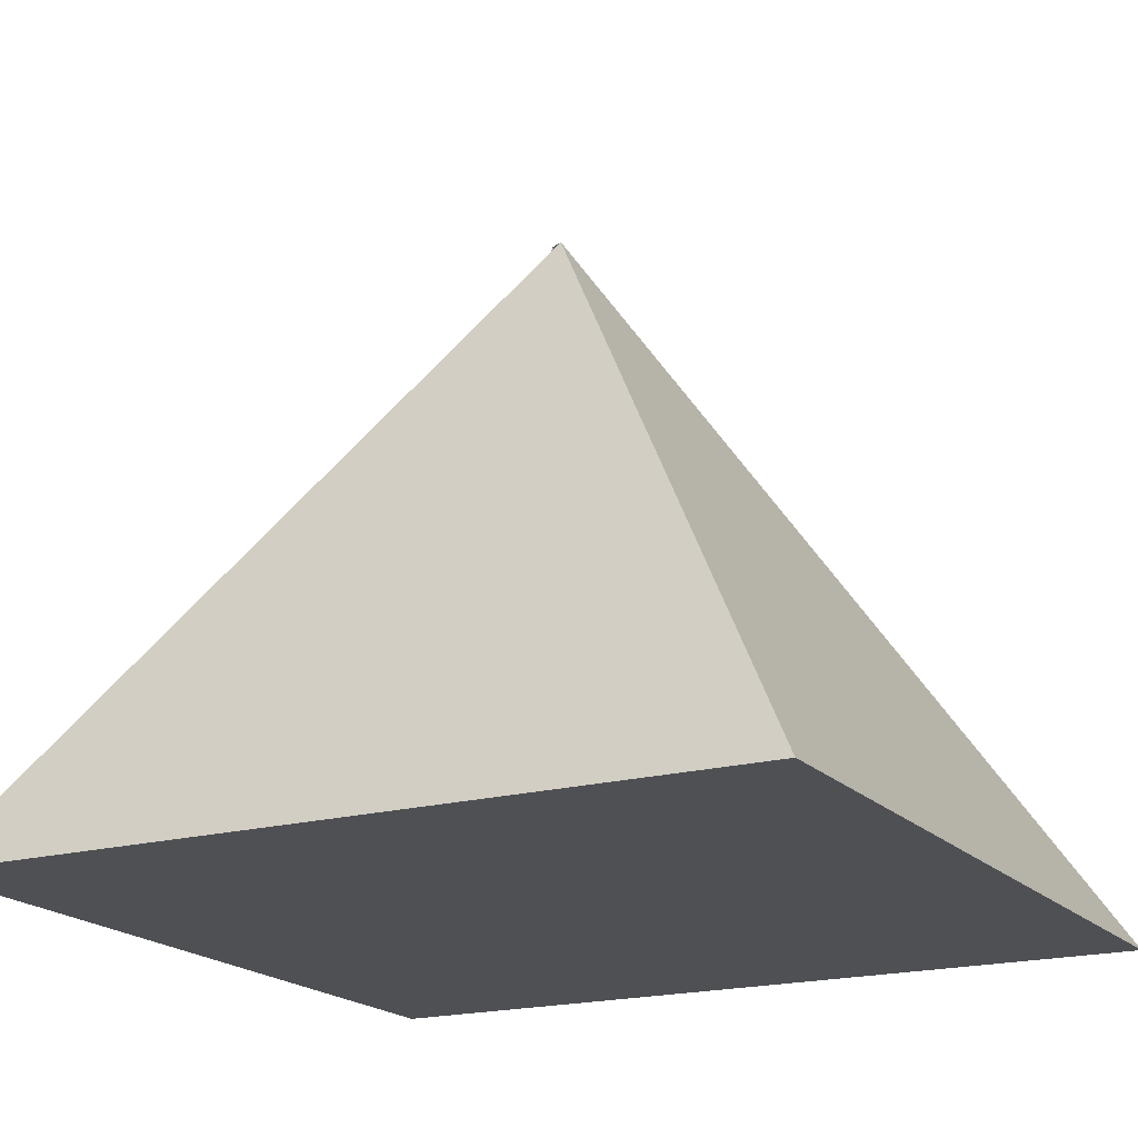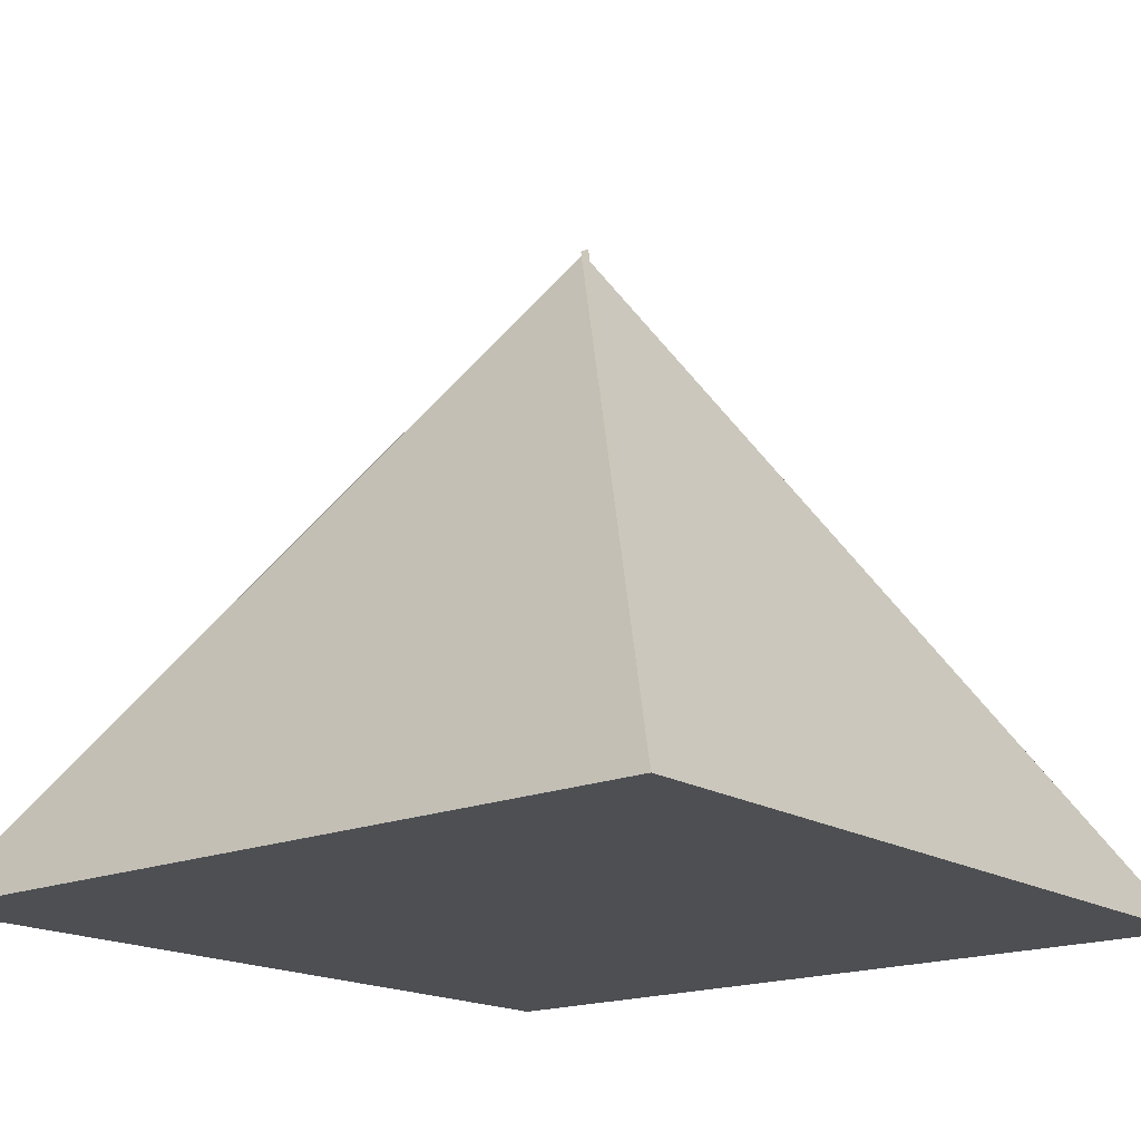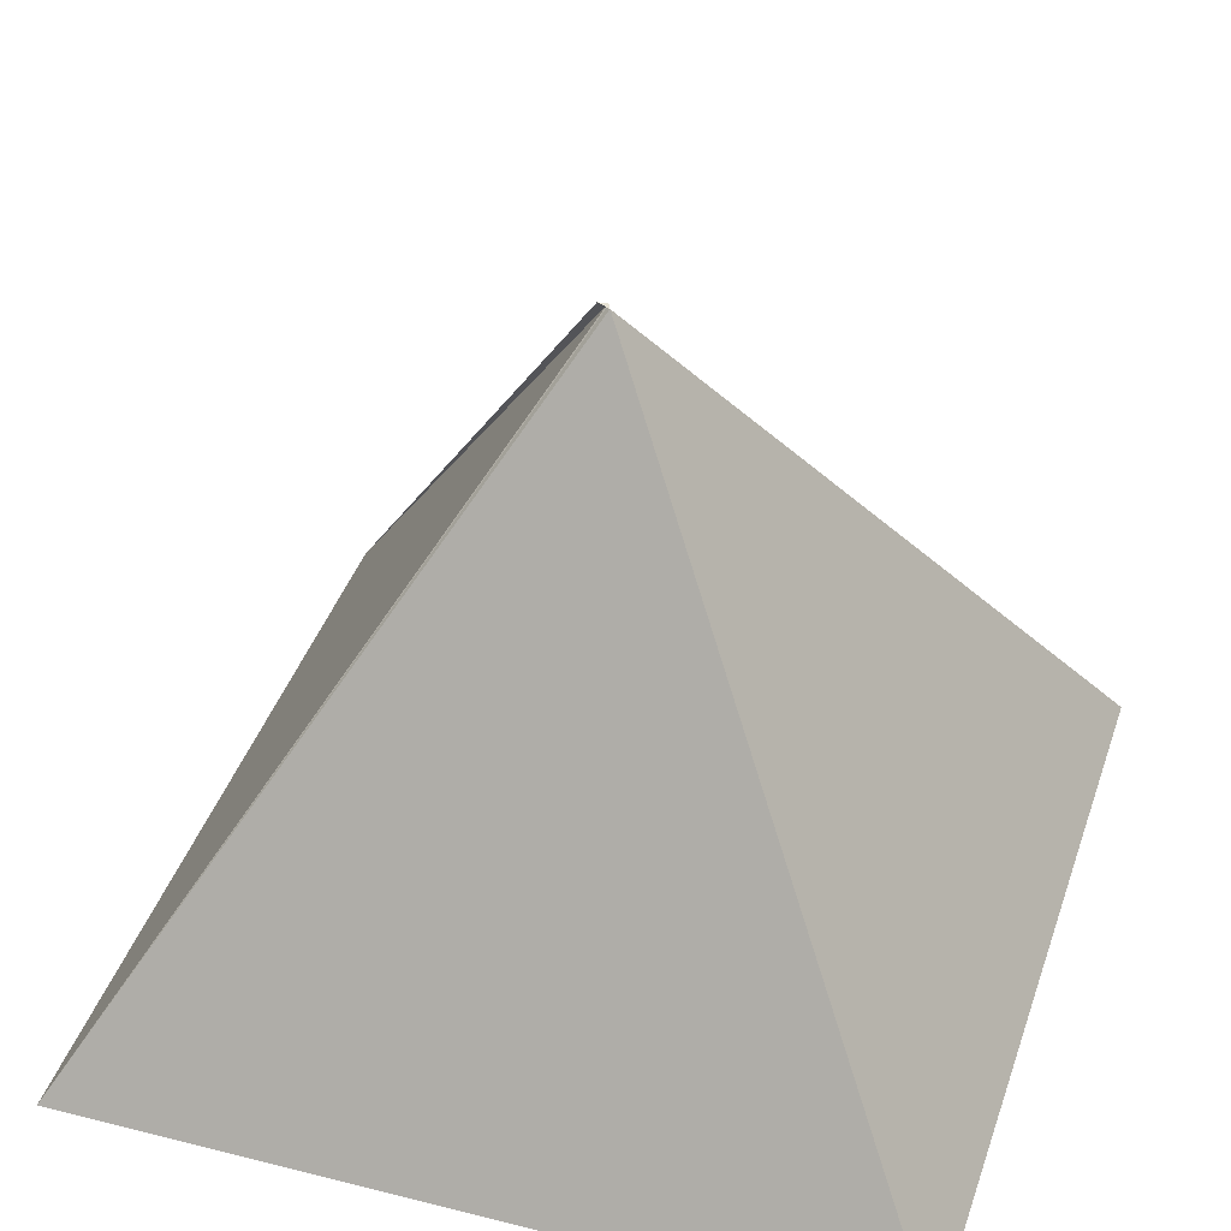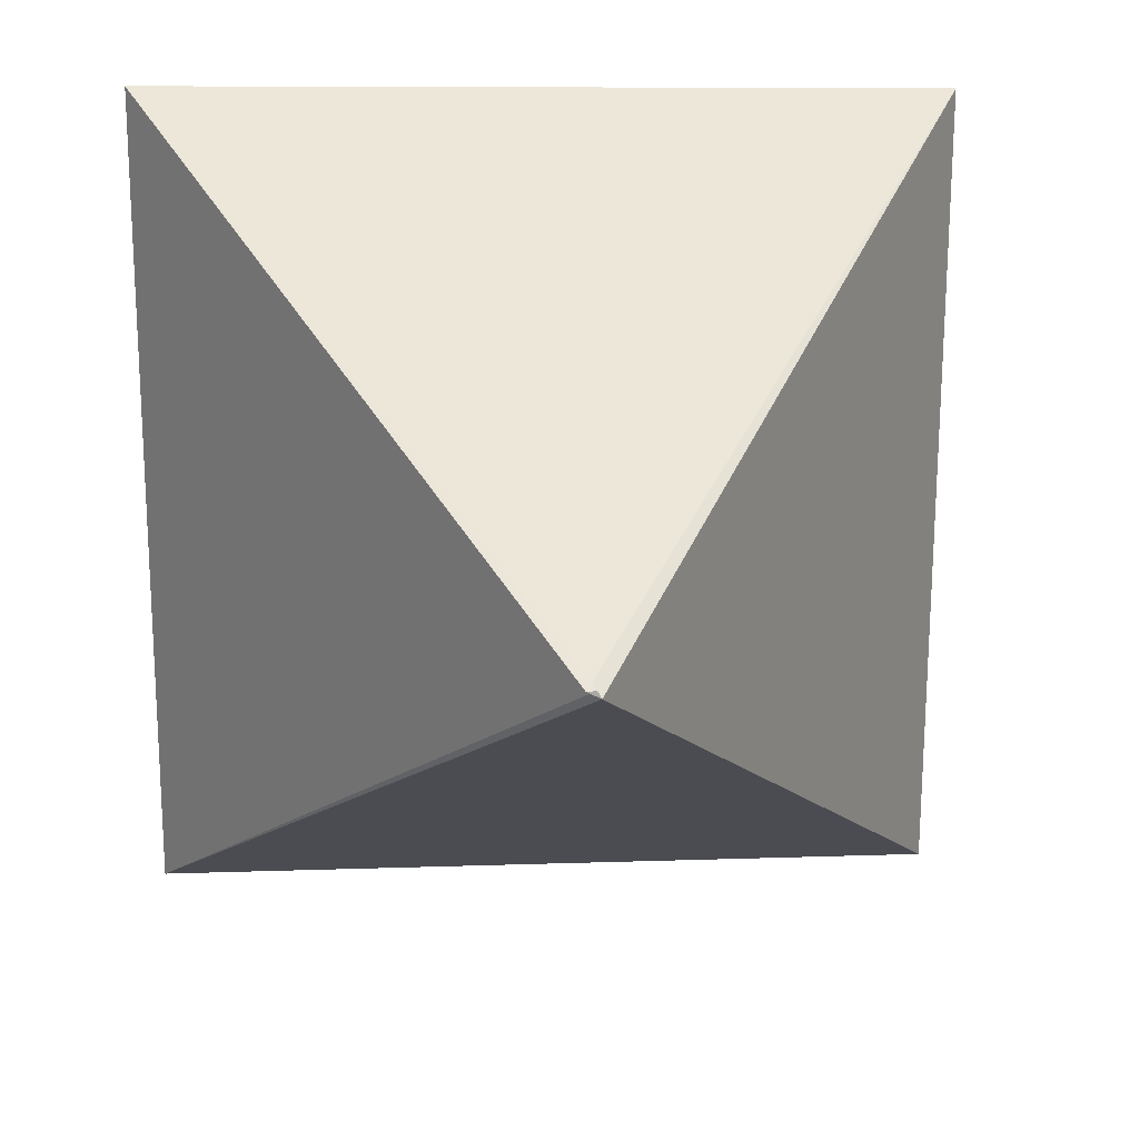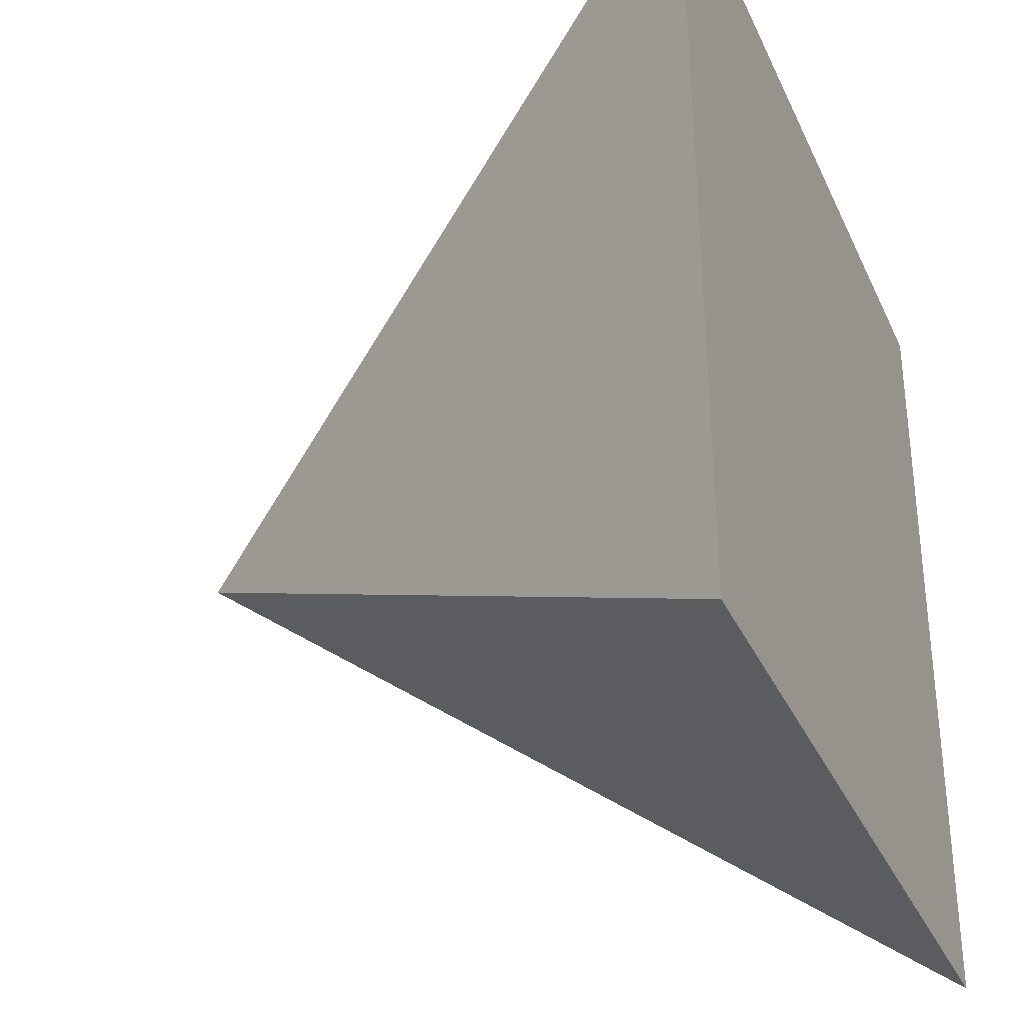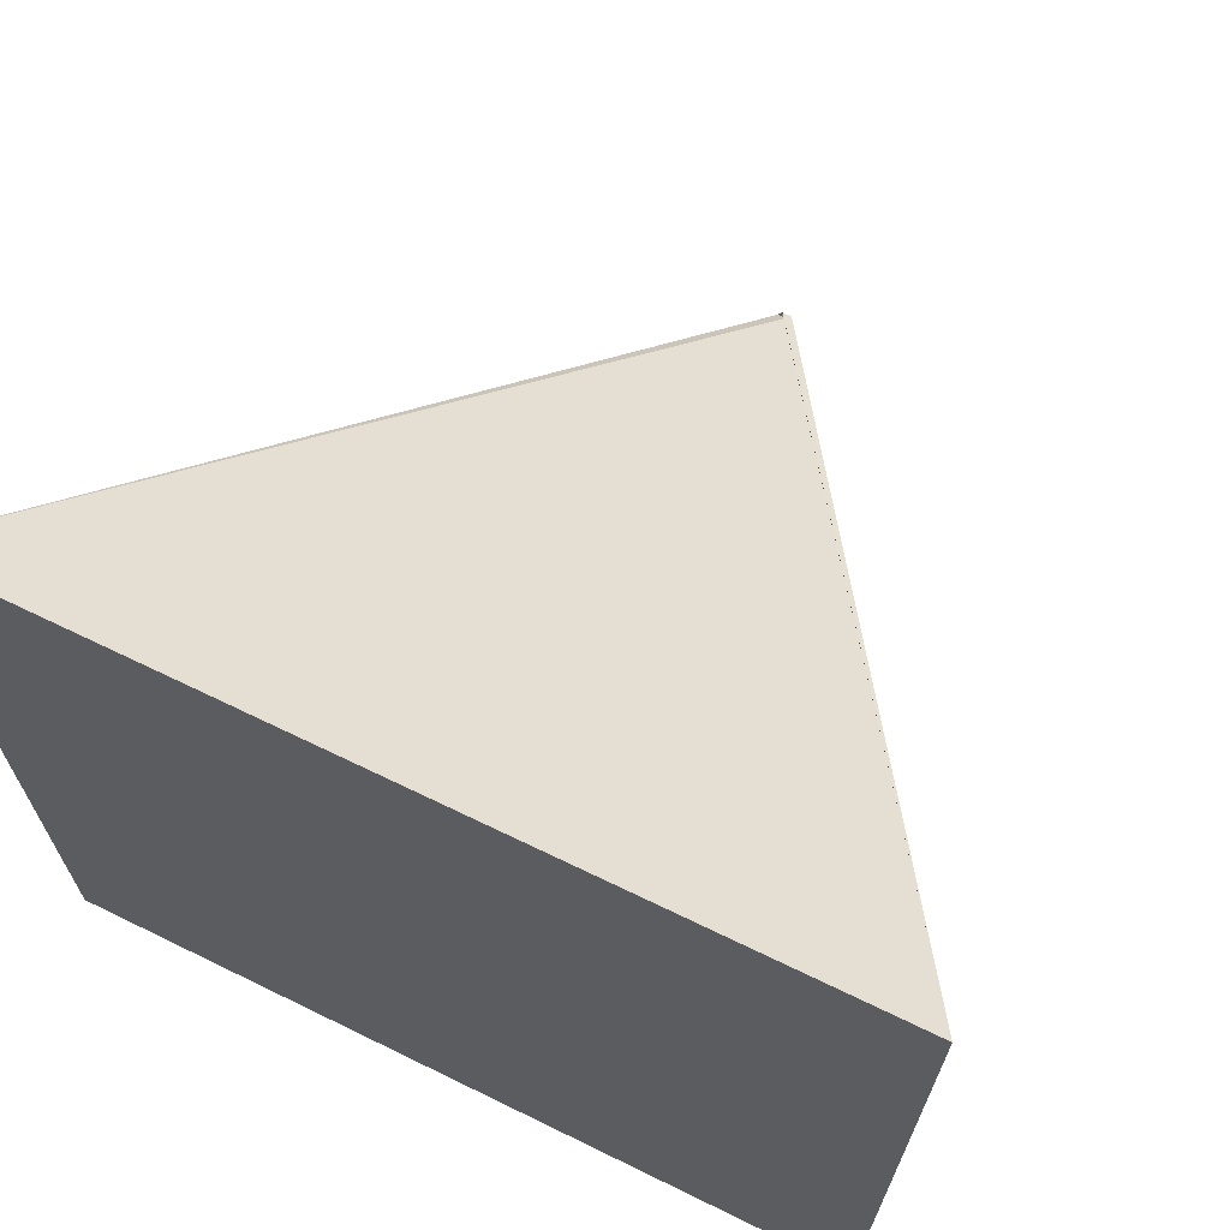
<metadata>
{"format":"obj","ext":"obj","renderer":"f3d","projection":"perspective","resolution":1024,"background":"white","views":[{"elev":-19.0,"azim":-152.2,"up":"+Y"},{"elev":-17.5,"azim":39.5,"up":"+Y"},{"elev":39.1,"azim":-162.6,"up":"+Y"},{"elev":14.7,"azim":175.8,"up":"+Z"},{"elev":-33.7,"azim":-68.2,"up":"+Z"},{"elev":67.1,"azim":26.2,"up":"+Z"}]}
</metadata>
<code>
o Cube_Cube.003
v -2.068 -1 2.134
v 0.09992 2.404 -0.002115
v -2.005 -1 -2.029
v 0.03349 2.404 -0.0346
v 2.154 -1 2.173
v 0.05395 2.404 0.002354
v 2.104 -1 -2.031
v 0.04805 2.404 -0.003474
f 1 4 3
f 4 7 3
f 7 6 5
f 5 2 1
f 7 1 3
f 8 2 6
f 1 2 4
f 4 8 7
f 7 8 6
f 5 6 2
f 7 5 1
f 8 4 2

</code>
